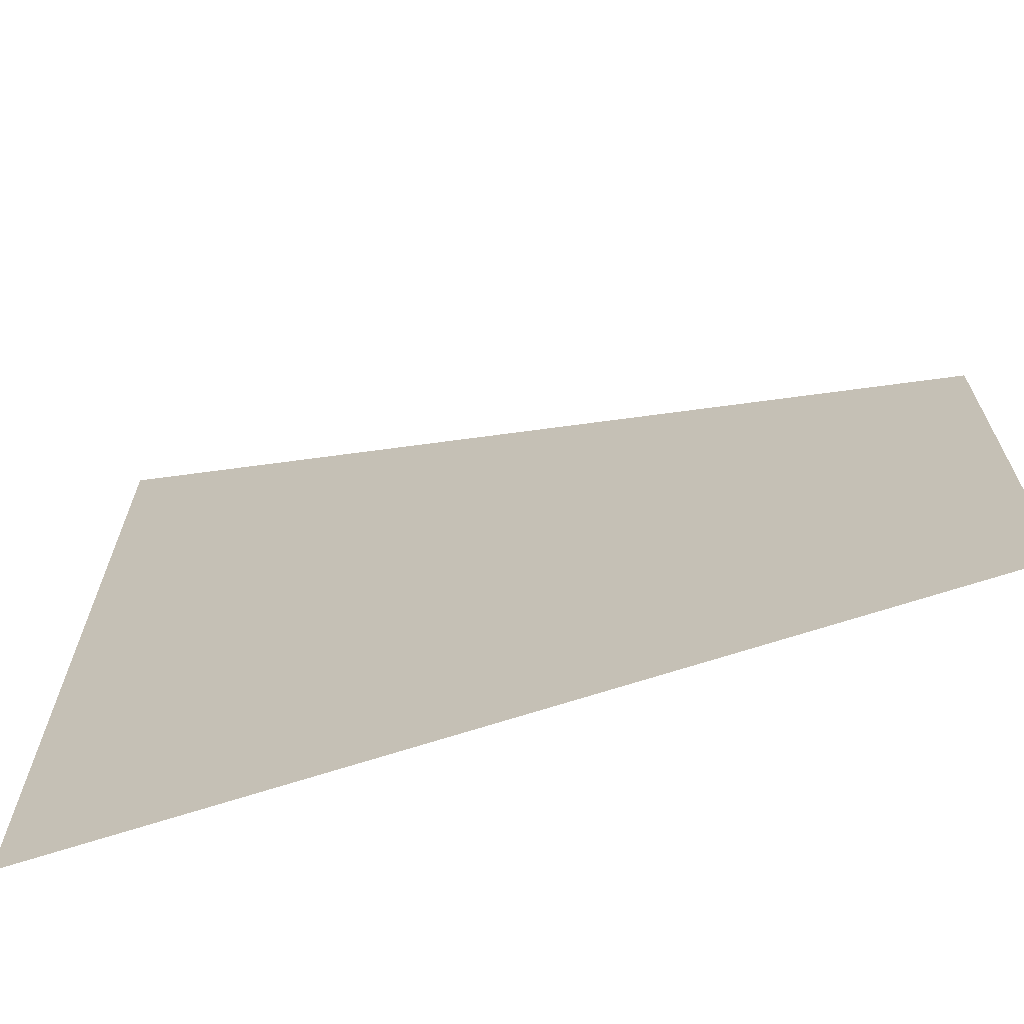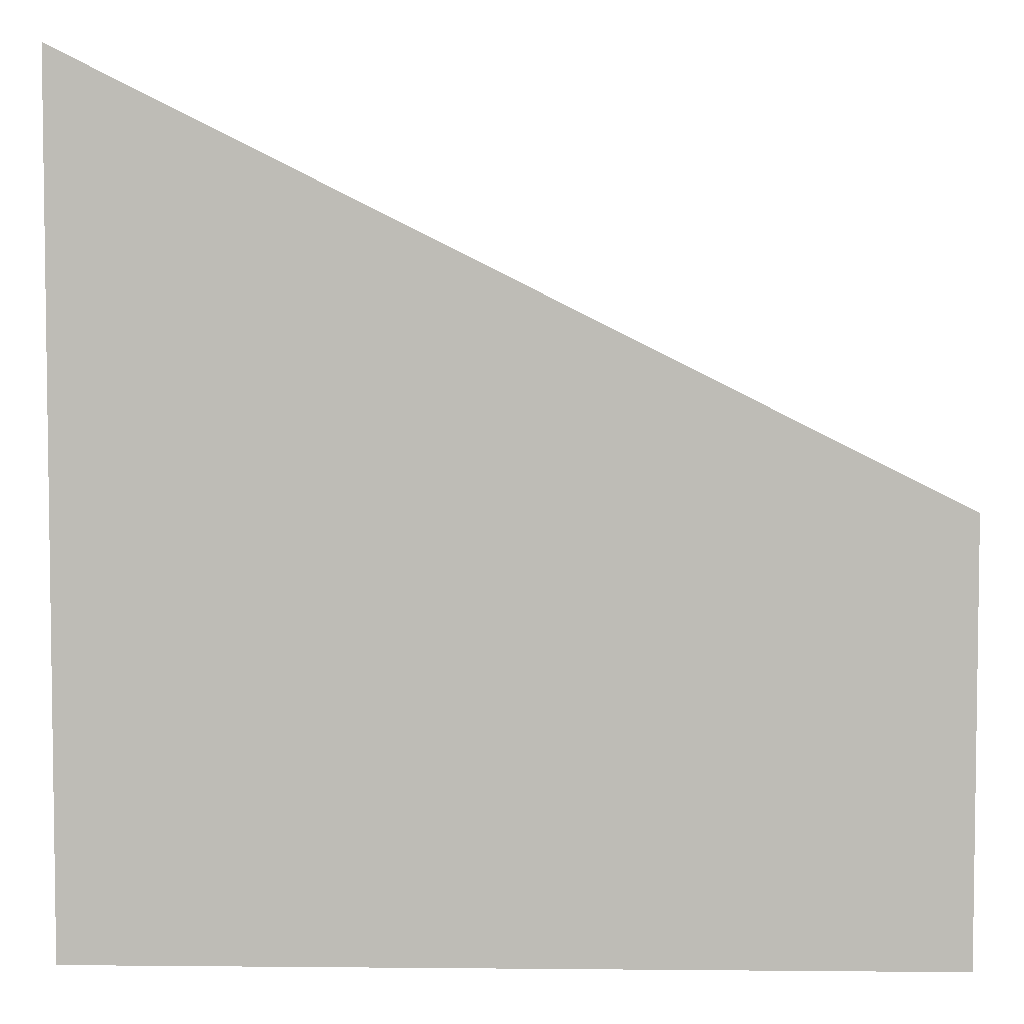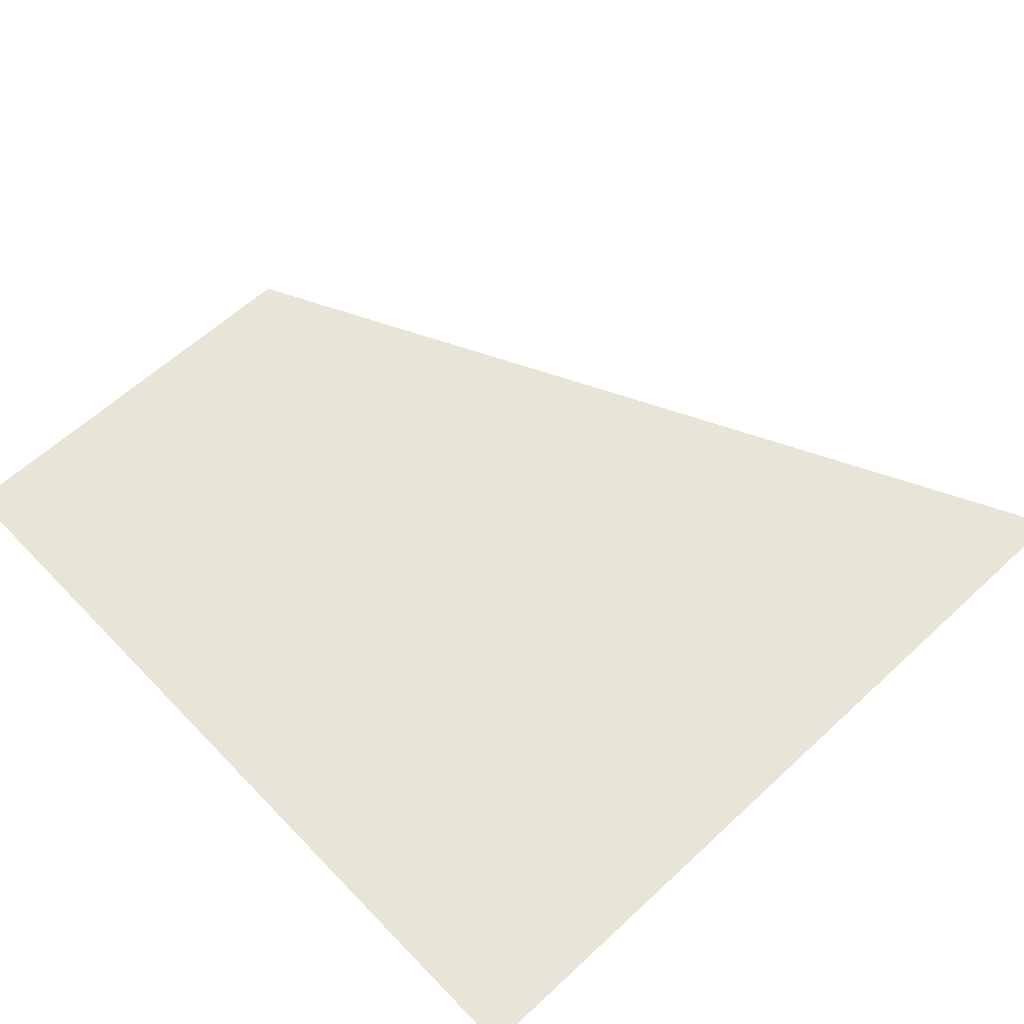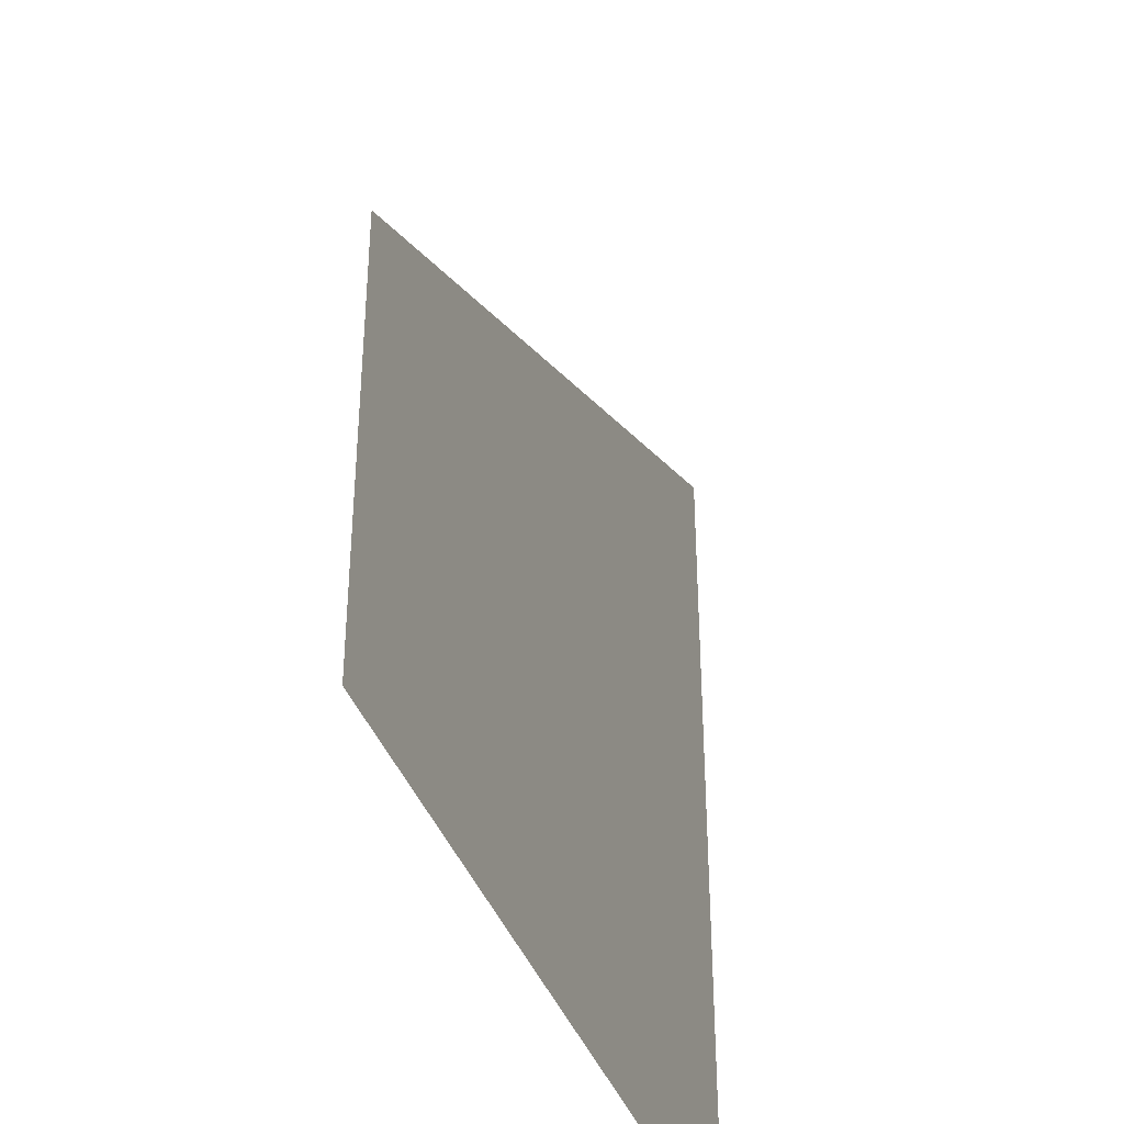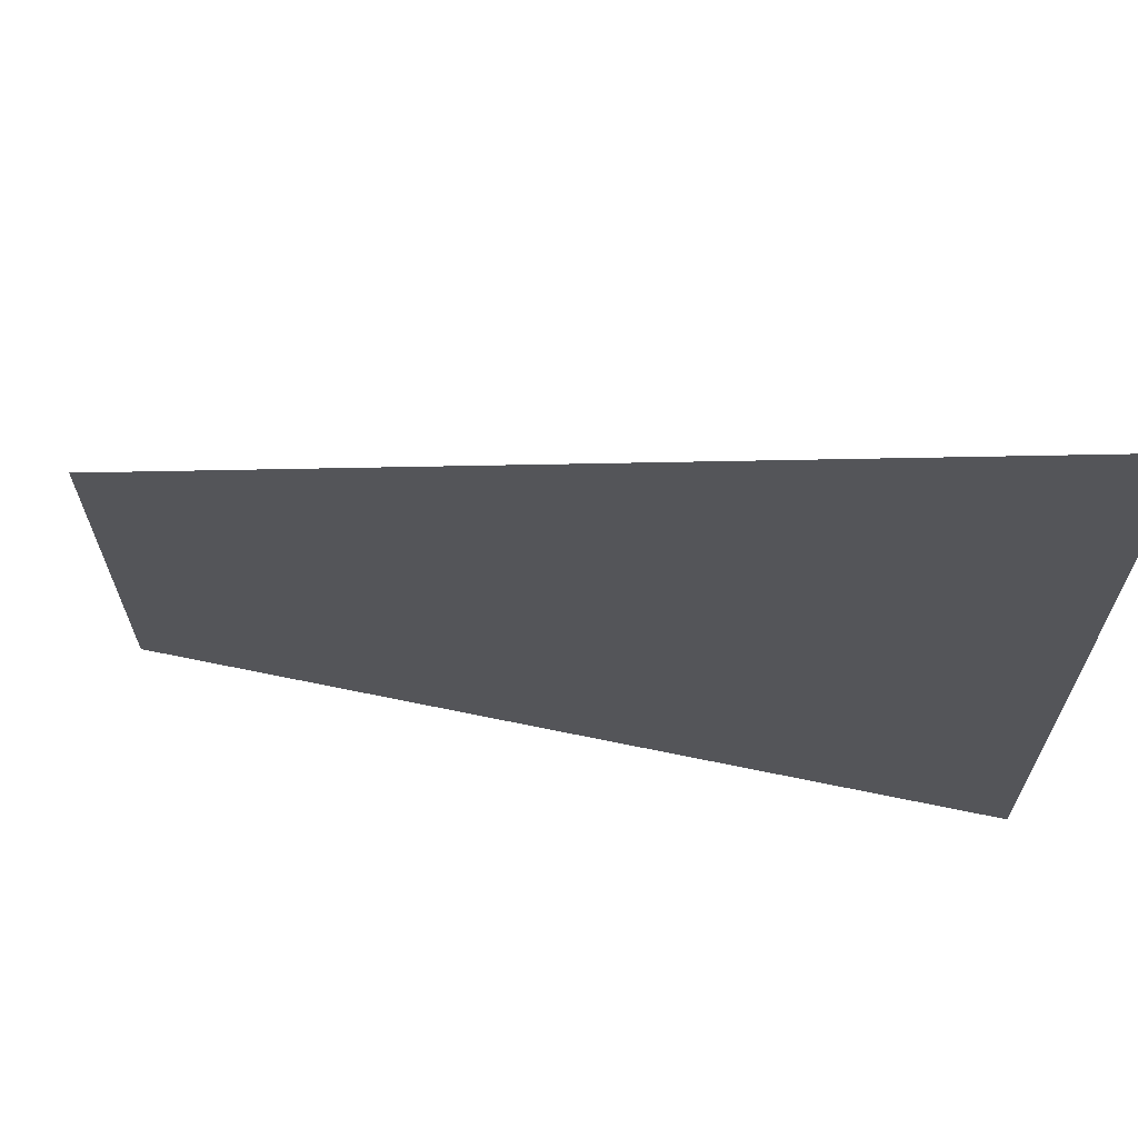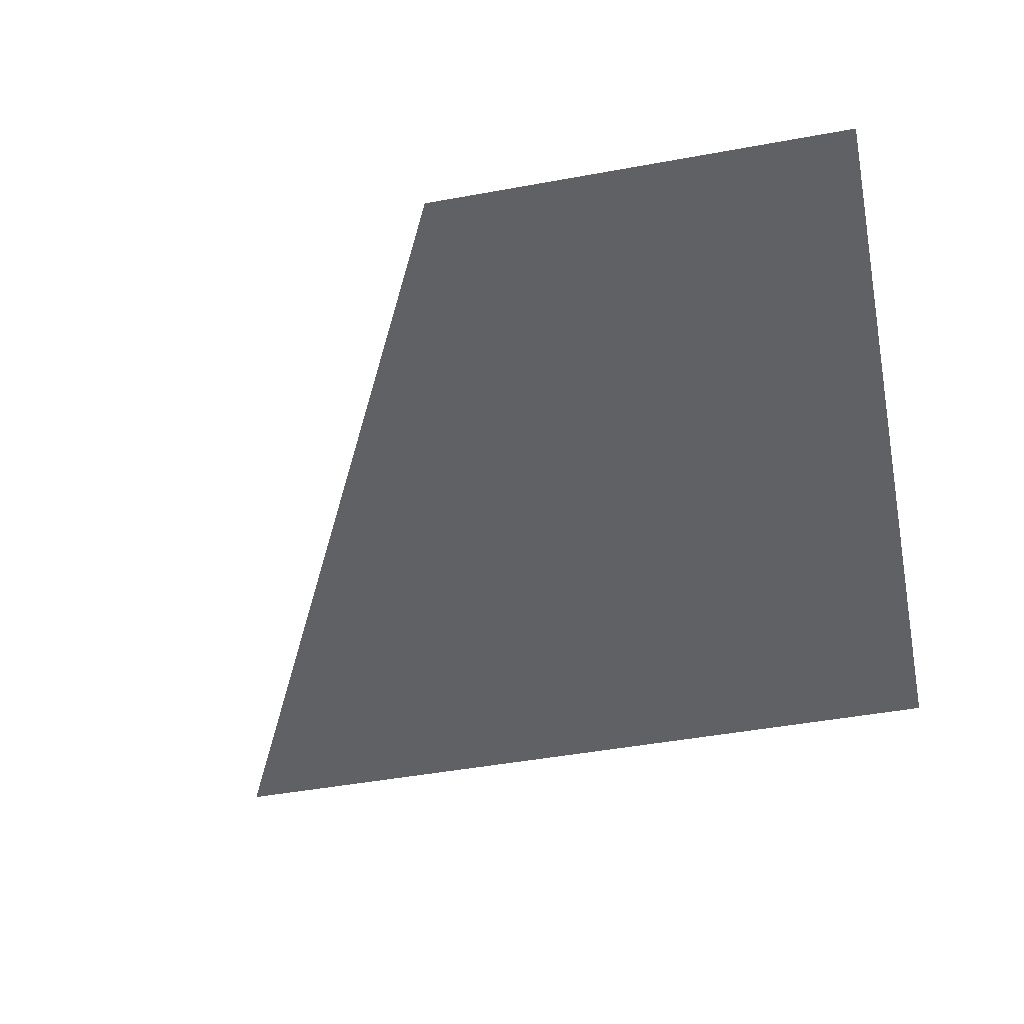
<metadata>
{"format":"obj","ext":"obj","renderer":"f3d","projection":"perspective","resolution":1024,"background":"white","views":[{"elev":-68.4,"azim":-162.0,"up":"+Y"},{"elev":5.0,"azim":-178.3,"up":"+Y"},{"elev":60.3,"azim":46.5,"up":"+Z"},{"elev":-39.0,"azim":-71.2,"up":"+Y"},{"elev":68.2,"azim":11.7,"up":"+Y"},{"elev":-47.1,"azim":-78.3,"up":"+Z"}]}
</metadata>
<code>
v 5517 0 -1946
v 5491 0 -1946
v 5491 12.8 -1946
v 5517 0 -1946
v 5491 12.8 -1946
v 5517 25.6 -1946
f 1 2 3
f 4 5 6

</code>
